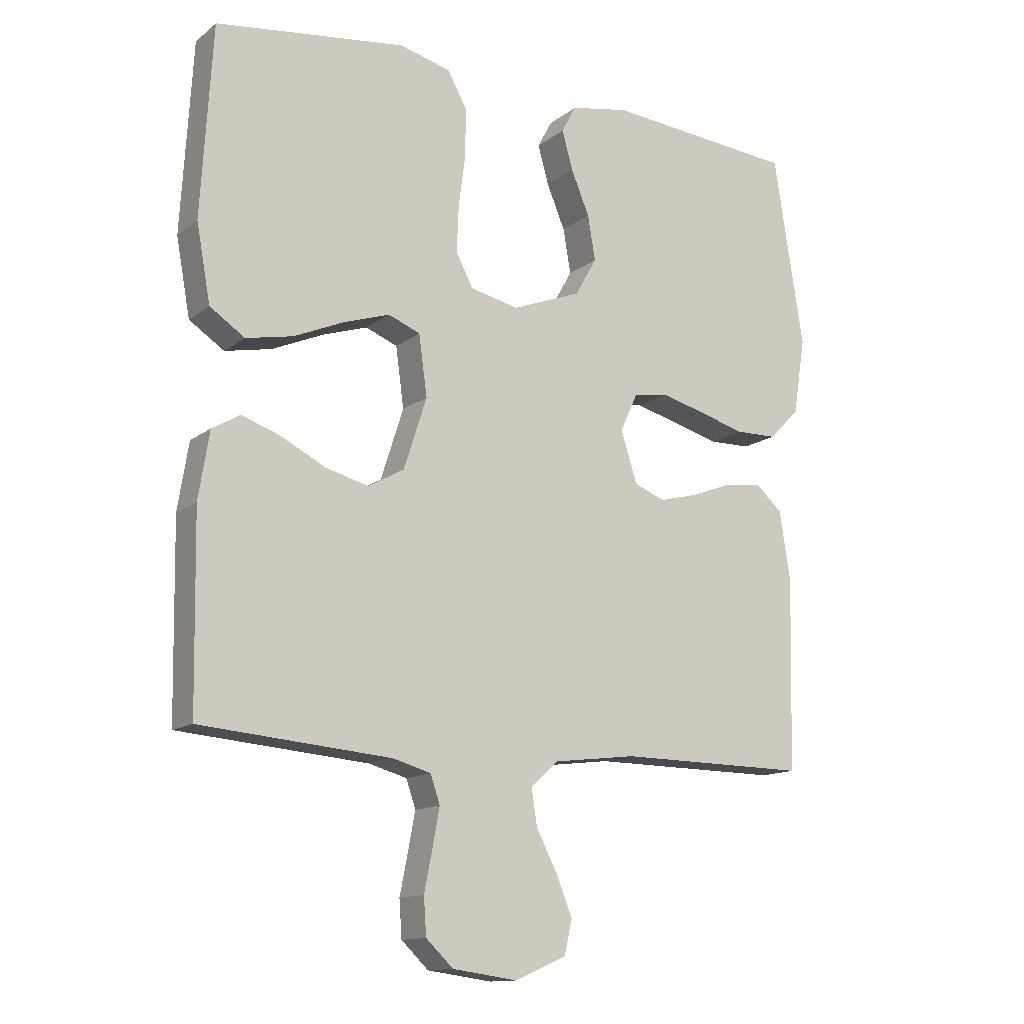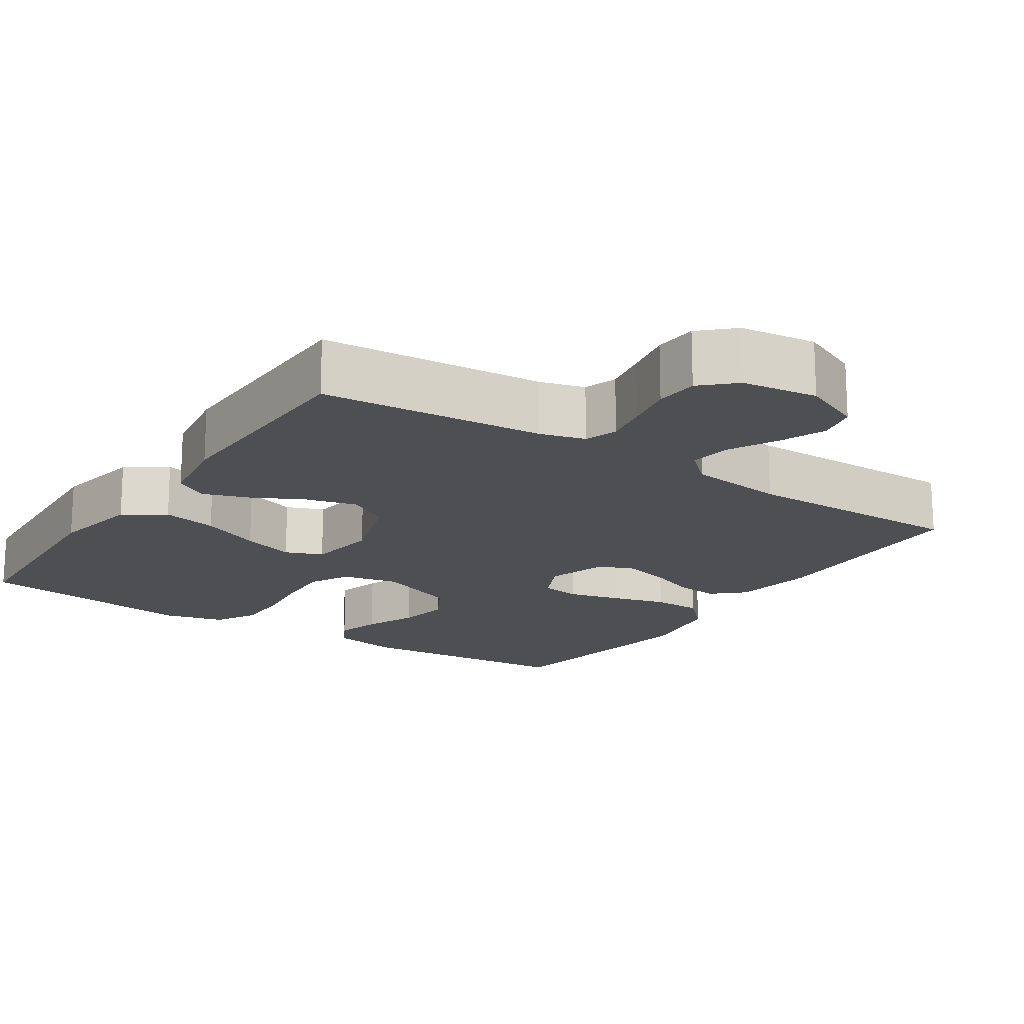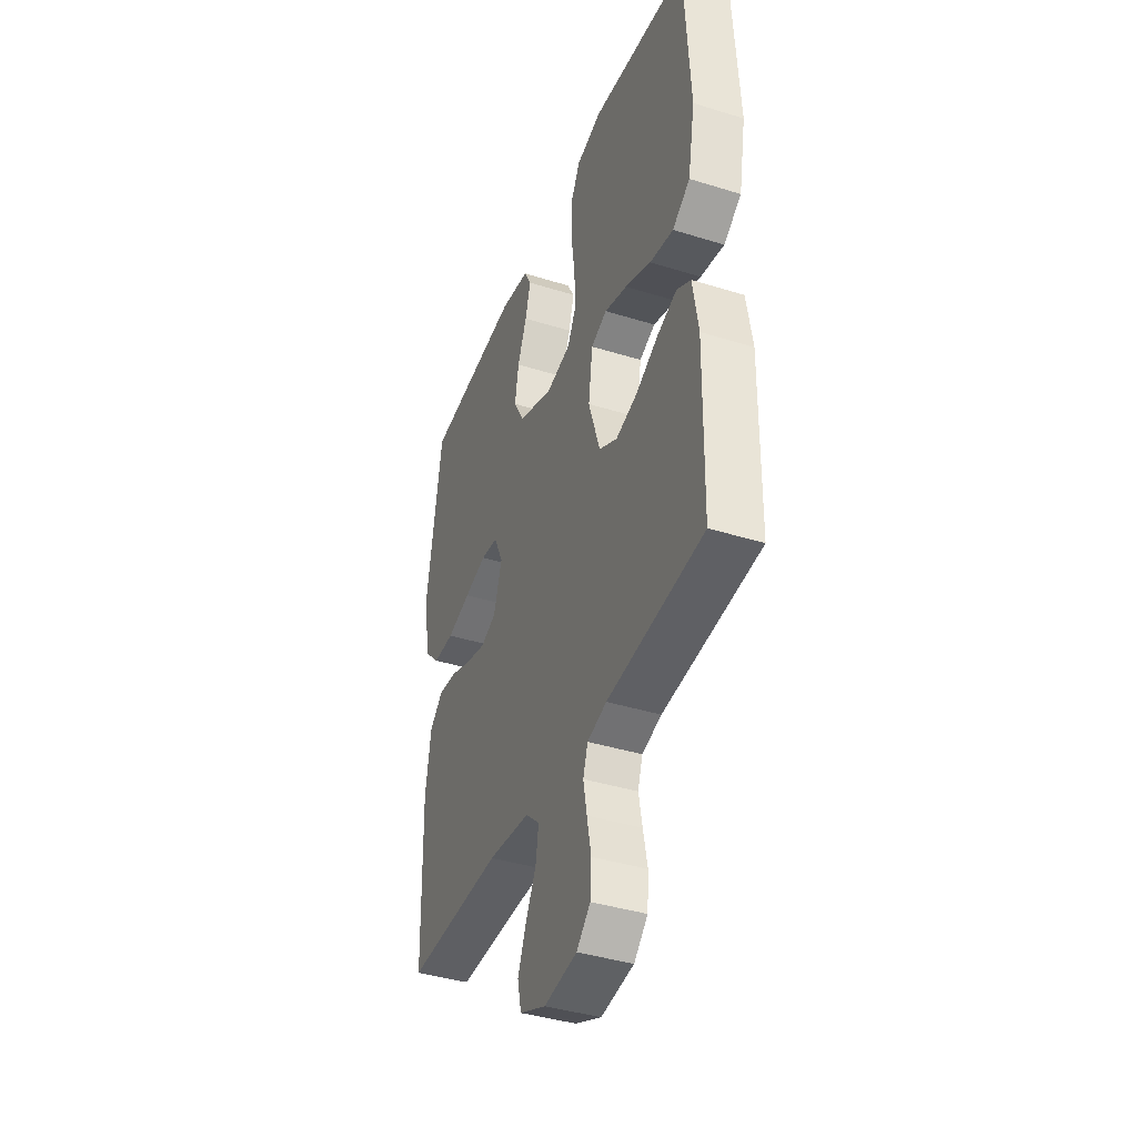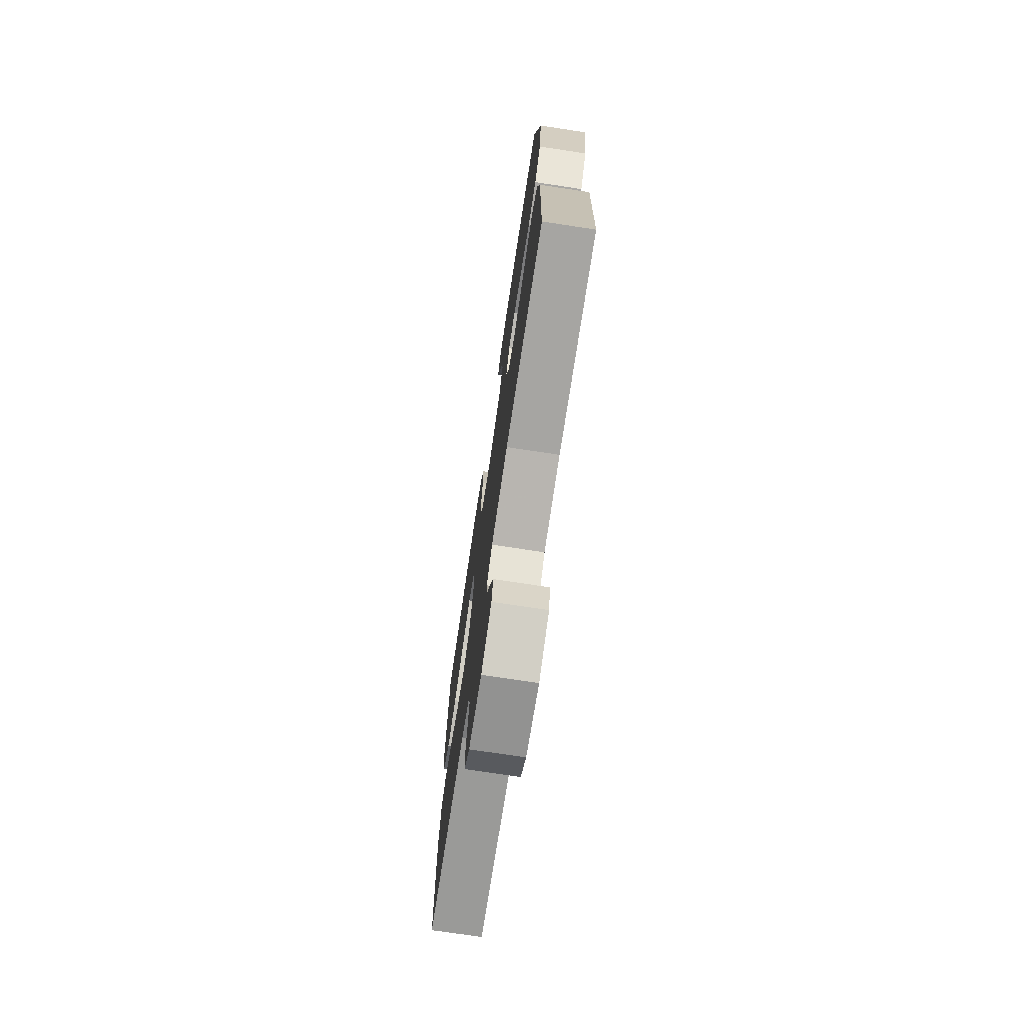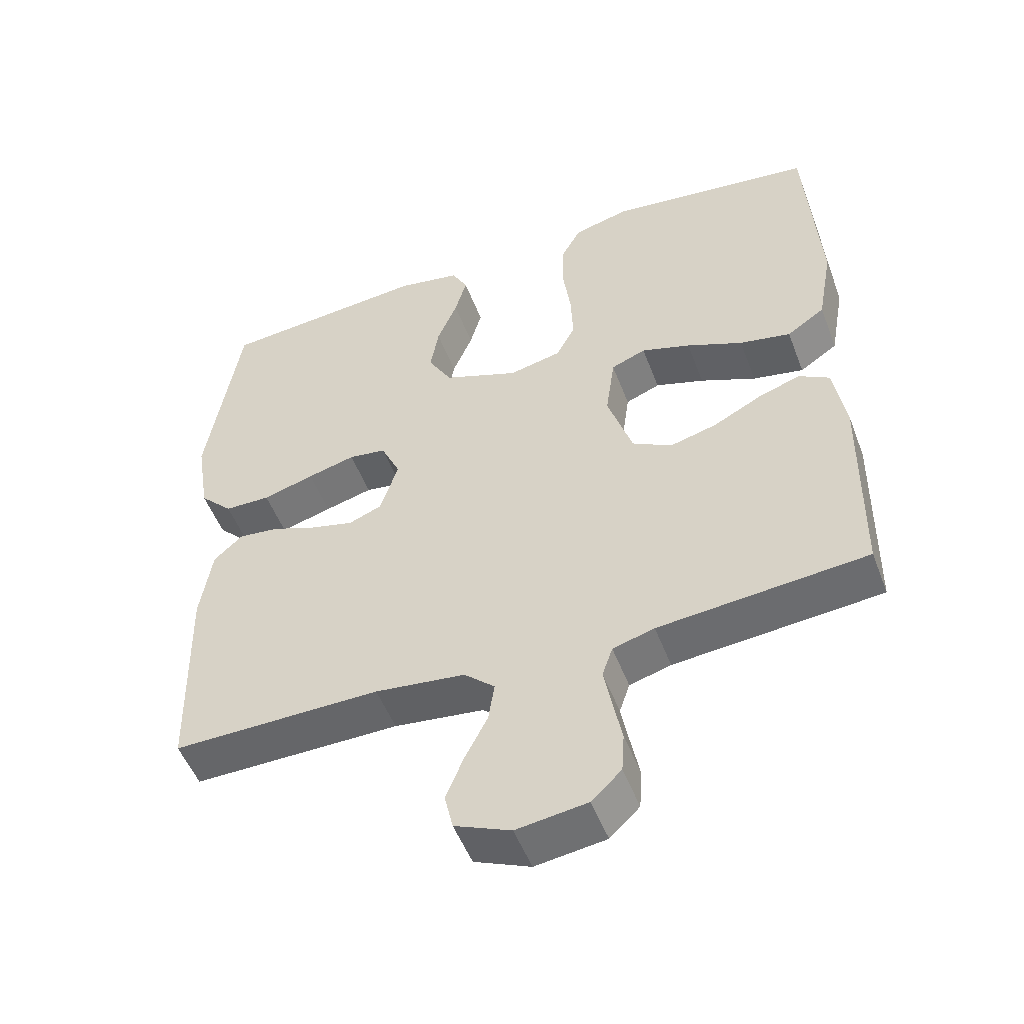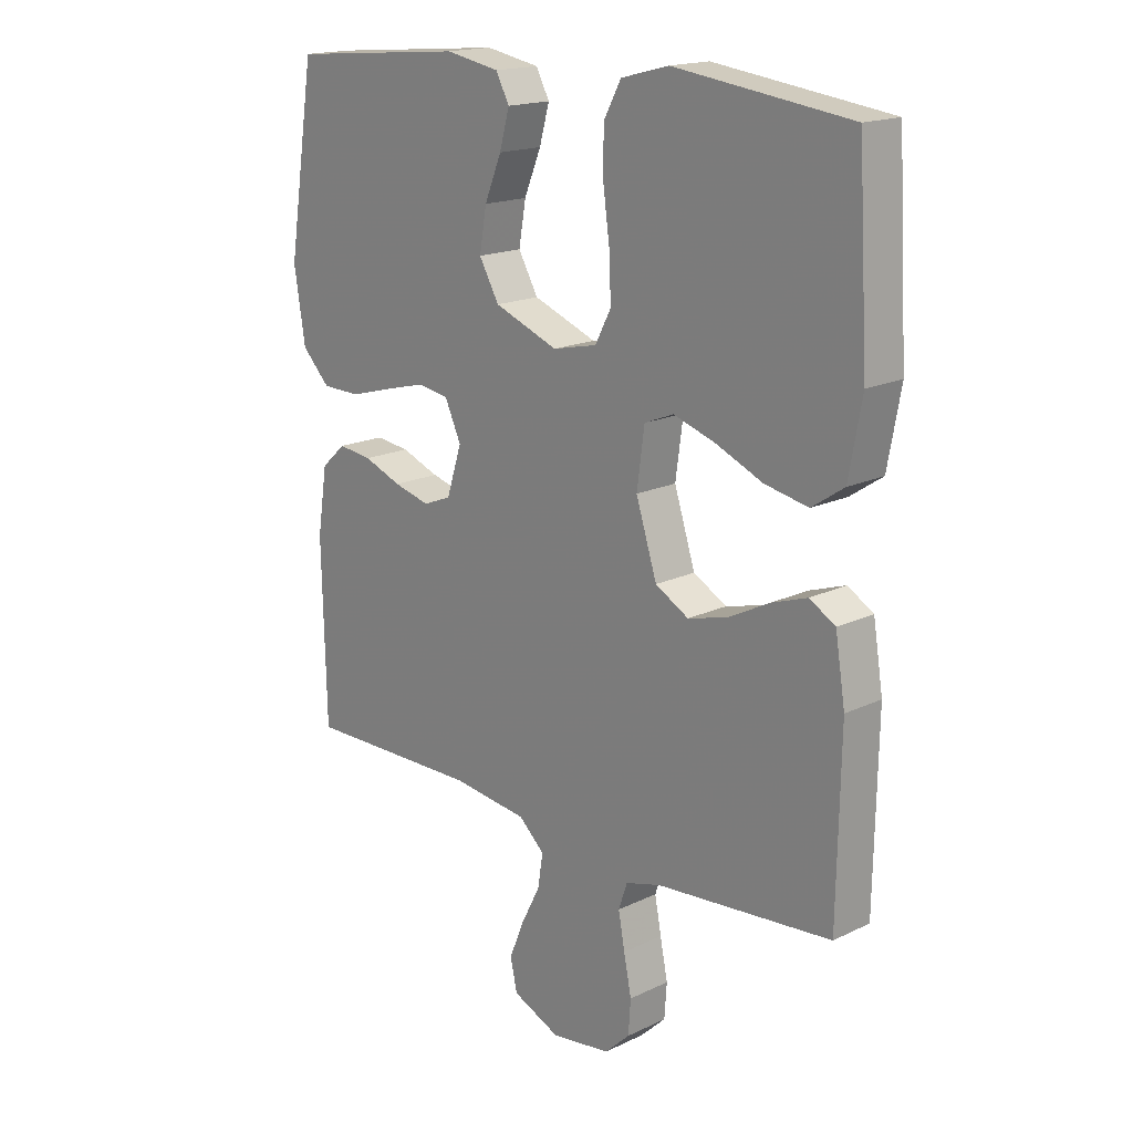
<metadata>
{"format":"obj","ext":"obj","renderer":"f3d","projection":"perspective","resolution":1024,"background":"white","views":[{"elev":-13.3,"azim":148.5,"up":"+Z"},{"elev":-17.5,"azim":146.3,"up":"+Y"},{"elev":-40.1,"azim":69.0,"up":"+Z"},{"elev":-74.2,"azim":-98.6,"up":"+Z"},{"elev":-51.6,"azim":20.6,"up":"+Z"},{"elev":17.5,"azim":46.6,"up":"+Z"}]}
</metadata>
<code>
v -0.5 0.07 -0.5
v -0.507 0.07 -0.2
v -0.49 0.07 -0.09
v -0.448 0.07 -0.052
v -0.39 0.07 -0.059
v -0.325 0.07 -0.084
v -0.263 0.07 -0.1
v -0.215 0.07 -0.081
v -0.189 0.07 0
v -0.217 0.07 0.061
v -0.271 0.07 0.069
v -0.34 0.07 0.051
v -0.414 0.07 0.03
v -0.48 0.07 0.031
v -0.528 0.07 0.08
v -0.547 0.07 0.2
v -0.5 0.07 0.5
v -0.2 0.07 0.526
v -0.108 0.07 0.509
v -0.085 0.07 0.466
v -0.102 0.07 0.405
v -0.131 0.07 0.335
v -0.143 0.07 0.265
v -0.109 0.07 0.205
v 0 0.07 0.163
v 0.076 0.07 0.18
v 0.103 0.07 0.232
v 0.1 0.07 0.306
v 0.089 0.07 0.387
v 0.089 0.07 0.463
v 0.119 0.07 0.518
v 0.2 0.07 0.539
v 0.5 0.07 0.5
v 0.518 0.07 0.2
v 0.496 0.07 0.079
v 0.441 0.07 0.042
v 0.367 0.07 0.057
v 0.286 0.07 0.092
v 0.215 0.07 0.115
v 0.165 0.07 0.095
v 0.152 0.07 0
v 0.188 0.07 -0.112
v 0.245 0.07 -0.144
v 0.313 0.07 -0.126
v 0.383 0.07 -0.09
v 0.444 0.07 -0.069
v 0.488 0.07 -0.095
v 0.505 0.07 -0.2
v 0.5 0.07 -0.5
v 0.2 0.07 -0.526
v 0.14 0.07 -0.543
v 0.125 0.07 -0.587
v 0.136 0.07 -0.646
v 0.149 0.07 -0.711
v 0.145 0.07 -0.769
v 0.102 0.07 -0.81
v 0 0.07 -0.824
v -0.081 0.07 -0.789
v -0.093 0.07 -0.736
v -0.068 0.07 -0.674
v -0.035 0.07 -0.61
v -0.026 0.07 -0.553
v -0.07 0.07 -0.513
v -0.2 0.07 -0.497
v -0.5 0 -0.5
v -0.507 0 -0.2
v -0.49 0 -0.09
v -0.448 0 -0.052
v -0.39 0 -0.059
v -0.325 0 -0.084
v -0.263 0 -0.1
v -0.215 0 -0.081
v -0.189 0 0
v -0.217 0 0.061
v -0.271 0 0.069
v -0.34 0 0.051
v -0.414 0 0.03
v -0.48 0 0.031
v -0.528 0 0.08
v -0.547 0 0.2
v -0.5 0 0.5
v -0.2 0 0.526
v -0.108 0 0.509
v -0.085 0 0.466
v -0.102 0 0.405
v -0.131 0 0.335
v -0.143 0 0.265
v -0.109 0 0.205
v 0 0 0.163
v 0.076 0 0.18
v 0.103 0 0.232
v 0.1 0 0.306
v 0.089 0 0.387
v 0.089 0 0.463
v 0.119 0 0.518
v 0.2 0 0.539
v 0.5 0 0.5
v 0.518 0 0.2
v 0.496 0 0.079
v 0.441 0 0.042
v 0.367 0 0.057
v 0.286 0 0.092
v 0.215 0 0.115
v 0.165 0 0.095
v 0.152 0 0
v 0.188 0 -0.112
v 0.245 0 -0.144
v 0.313 0 -0.126
v 0.383 0 -0.09
v 0.444 0 -0.069
v 0.488 0 -0.095
v 0.505 0 -0.2
v 0.5 0 -0.5
v 0.2 0 -0.526
v 0.14 0 -0.543
v 0.125 0 -0.587
v 0.136 0 -0.646
v 0.149 0 -0.711
v 0.145 0 -0.769
v 0.102 0 -0.81
v 0 0 -0.824
v -0.081 0 -0.789
v -0.093 0 -0.736
v -0.068 0 -0.674
v -0.035 0 -0.61
v -0.026 0 -0.553
v -0.07 0 -0.513
v -0.2 0 -0.497
f 59 60 61
f 58 59 61
f 57 58 61
f 56 57 61
f 55 56 61
f 54 55 61
f 53 54 61
f 52 53 61 62
f 51 52 62 63
f 48 49 50
f 47 48 50
f 46 47 50
f 45 46 50
f 44 45 50
f 50 51 63
f 44 50 63
f 43 44 63
f 36 37 38
f 35 36 38
f 34 35 38
f 33 34 38
f 32 33 38
f 31 32 38
f 30 31 38
f 29 30 38
f 28 29 38
f 27 28 38 39
f 26 27 39 40
f 20 21 22
f 19 20 22
f 18 19 22
f 17 18 22
f 16 17 22
f 15 16 22
f 14 15 22
f 13 14 22
f 12 13 22
f 11 12 22 23
f 10 11 23 24
f 4 5 6
f 3 4 6
f 2 3 6
f 1 2 6
f 64 1 6
f 64 6 7
f 64 7 8
f 63 64 8
f 43 63 8
f 42 43 8
f 41 42 8 9
f 41 9 10
f 40 41 10
f 26 40 10
f 25 26 10
f 10 24 25
f 125 124 123
f 125 123 122
f 125 122 121
f 125 121 120
f 125 120 119
f 125 119 118
f 125 118 117
f 126 125 117 116
f 127 126 116 115
f 114 113 112
f 114 112 111
f 114 111 110
f 114 110 109
f 114 109 108
f 127 115 114
f 127 114 108
f 127 108 107
f 102 101 100
f 102 100 99
f 102 99 98
f 102 98 97
f 102 97 96
f 102 96 95
f 102 95 94
f 102 94 93
f 102 93 92
f 103 102 92 91
f 104 103 91 90
f 86 85 84
f 86 84 83
f 86 83 82
f 86 82 81
f 86 81 80
f 86 80 79
f 86 79 78
f 86 78 77
f 86 77 76
f 87 86 76 75
f 88 87 75 74
f 70 69 68
f 70 68 67
f 70 67 66
f 70 66 65
f 70 65 128
f 71 70 128
f 72 71 128
f 72 128 127
f 72 127 107
f 72 107 106
f 73 72 106 105
f 74 73 105
f 74 105 104
f 74 104 90
f 74 90 89
f 89 88 74
f 1 65 66 2
f 2 66 67 3
f 3 67 68 4
f 4 68 69 5
f 5 69 70 6
f 6 70 71 7
f 7 71 72 8
f 8 72 73 9
f 9 73 74 10
f 10 74 75 11
f 11 75 76 12
f 12 76 77 13
f 13 77 78 14
f 14 78 79 15
f 15 79 80 16
f 16 80 81 17
f 17 81 82 18
f 18 82 83 19
f 19 83 84 20
f 20 84 85 21
f 21 85 86 22
f 22 86 87 23
f 23 87 88 24
f 24 88 89 25
f 25 89 90 26
f 26 90 91 27
f 27 91 92 28
f 28 92 93 29
f 29 93 94 30
f 30 94 95 31
f 31 95 96 32
f 32 96 97 33
f 33 97 98 34
f 34 98 99 35
f 35 99 100 36
f 36 100 101 37
f 37 101 102 38
f 38 102 103 39
f 39 103 104 40
f 40 104 105 41
f 41 105 106 42
f 42 106 107 43
f 43 107 108 44
f 44 108 109 45
f 45 109 110 46
f 46 110 111 47
f 47 111 112 48
f 48 112 113 49
f 49 113 114 50
f 50 114 115 51
f 51 115 116 52
f 52 116 117 53
f 53 117 118 54
f 54 118 119 55
f 55 119 120 56
f 56 120 121 57
f 57 121 122 58
f 58 122 123 59
f 59 123 124 60
f 60 124 125 61
f 61 125 126 62
f 62 126 127 63
f 63 127 128 64
f 64 128 65 1

</code>
